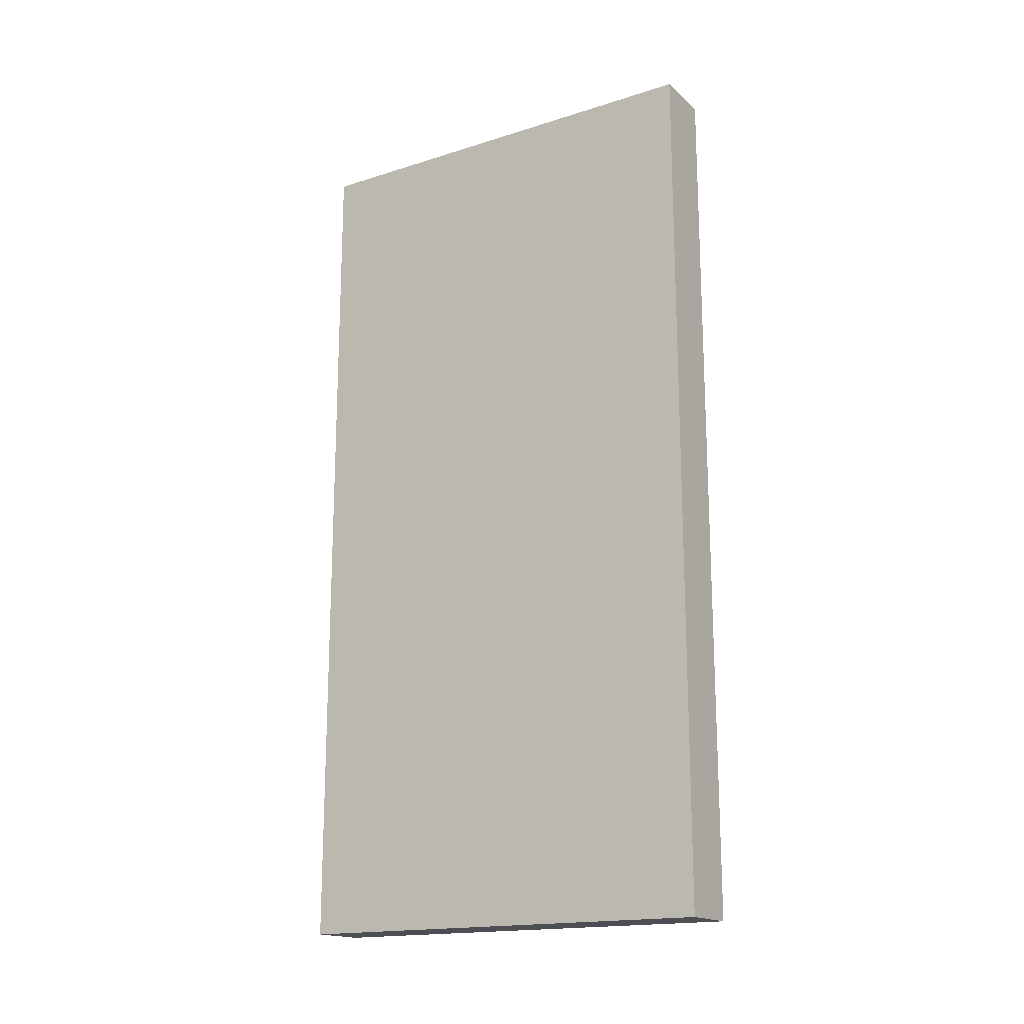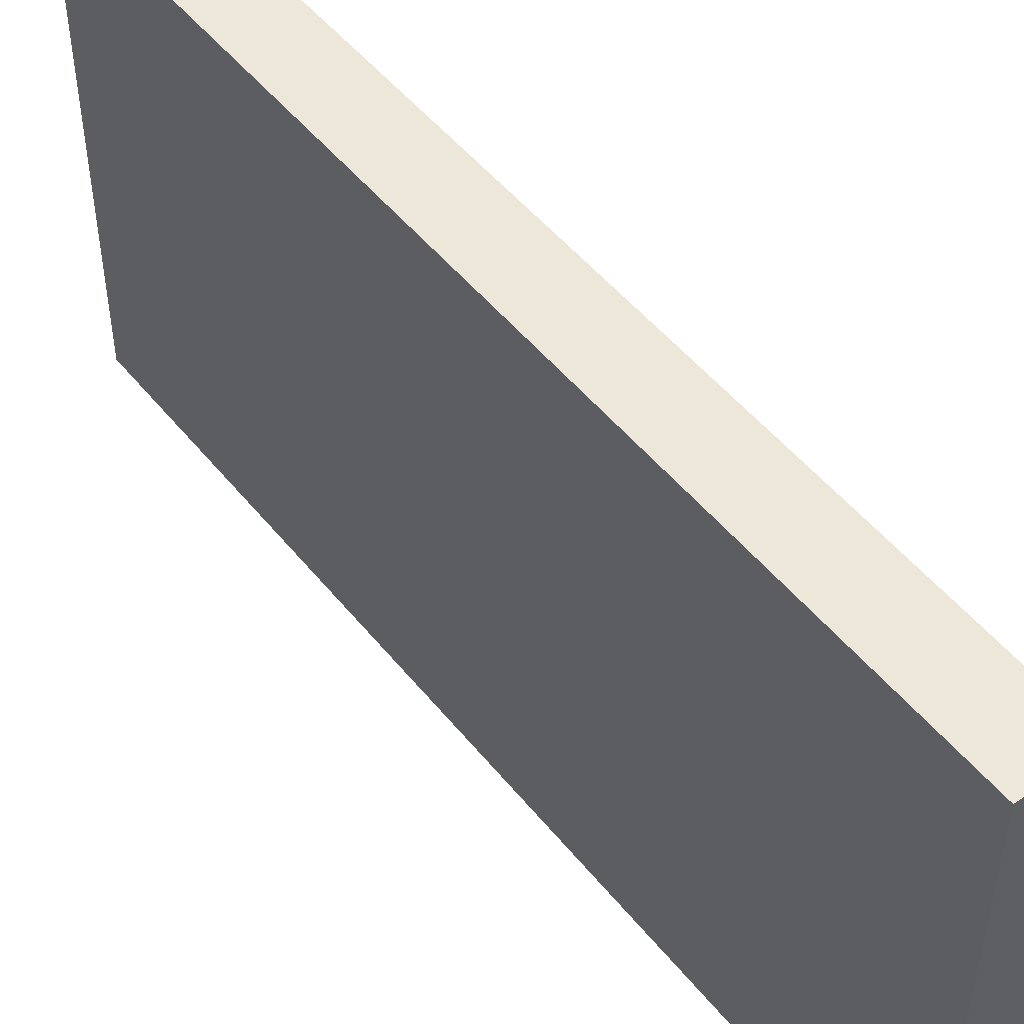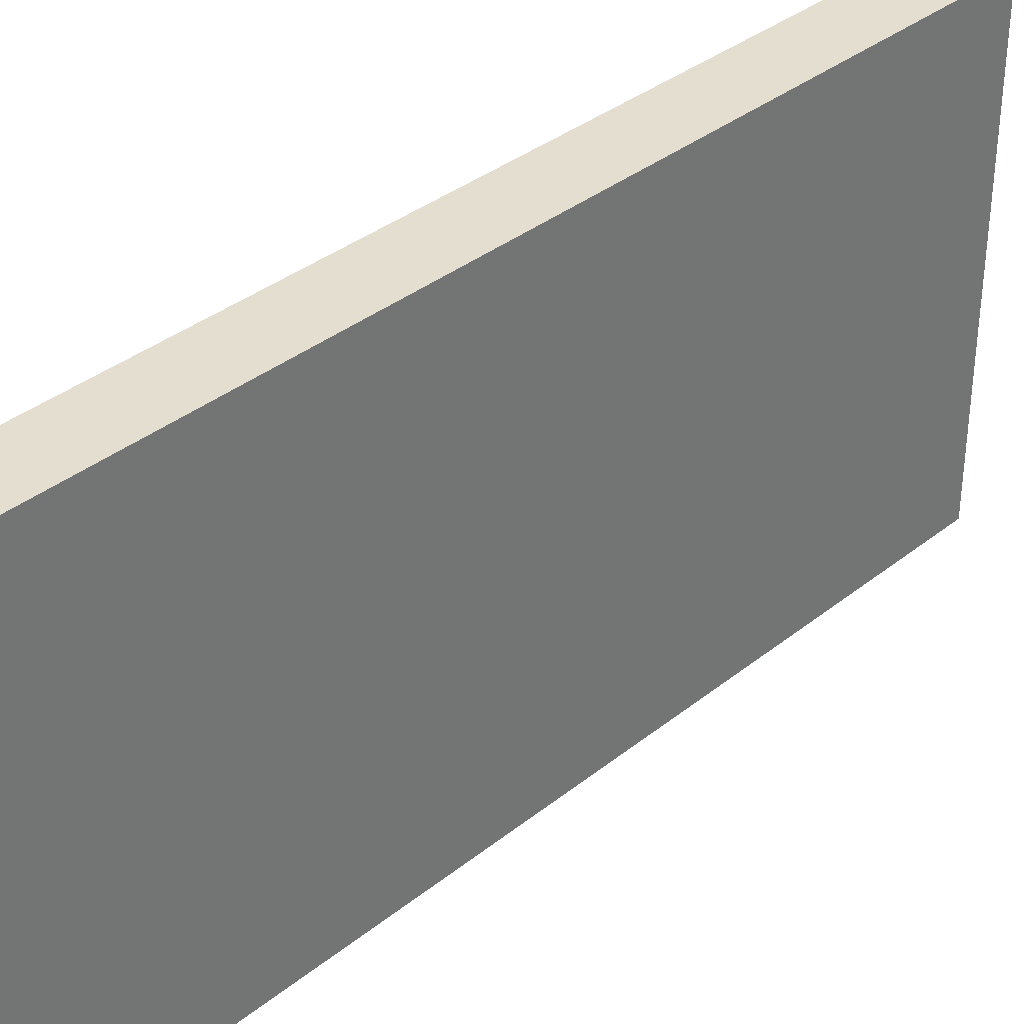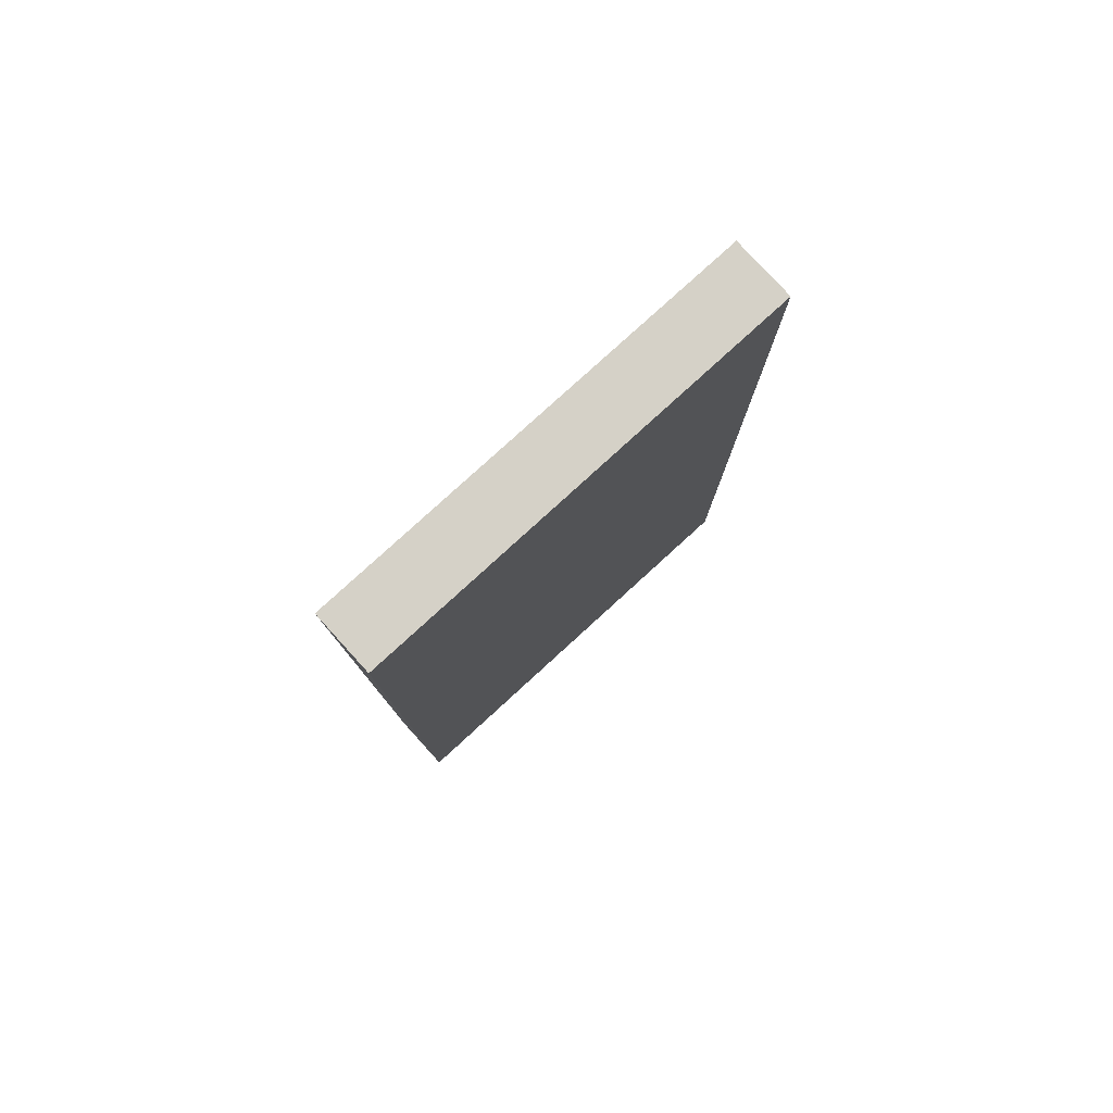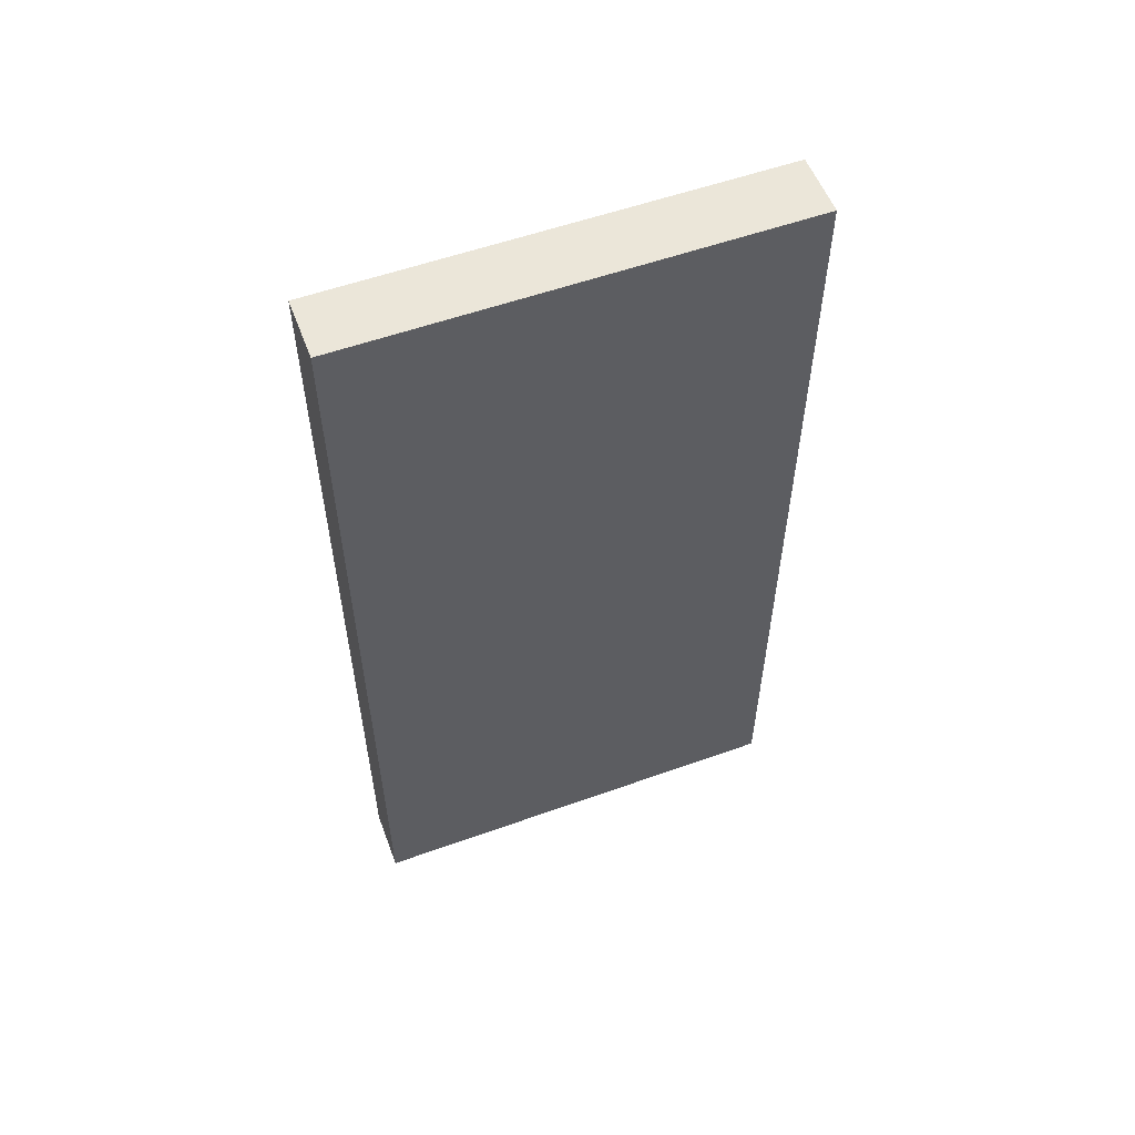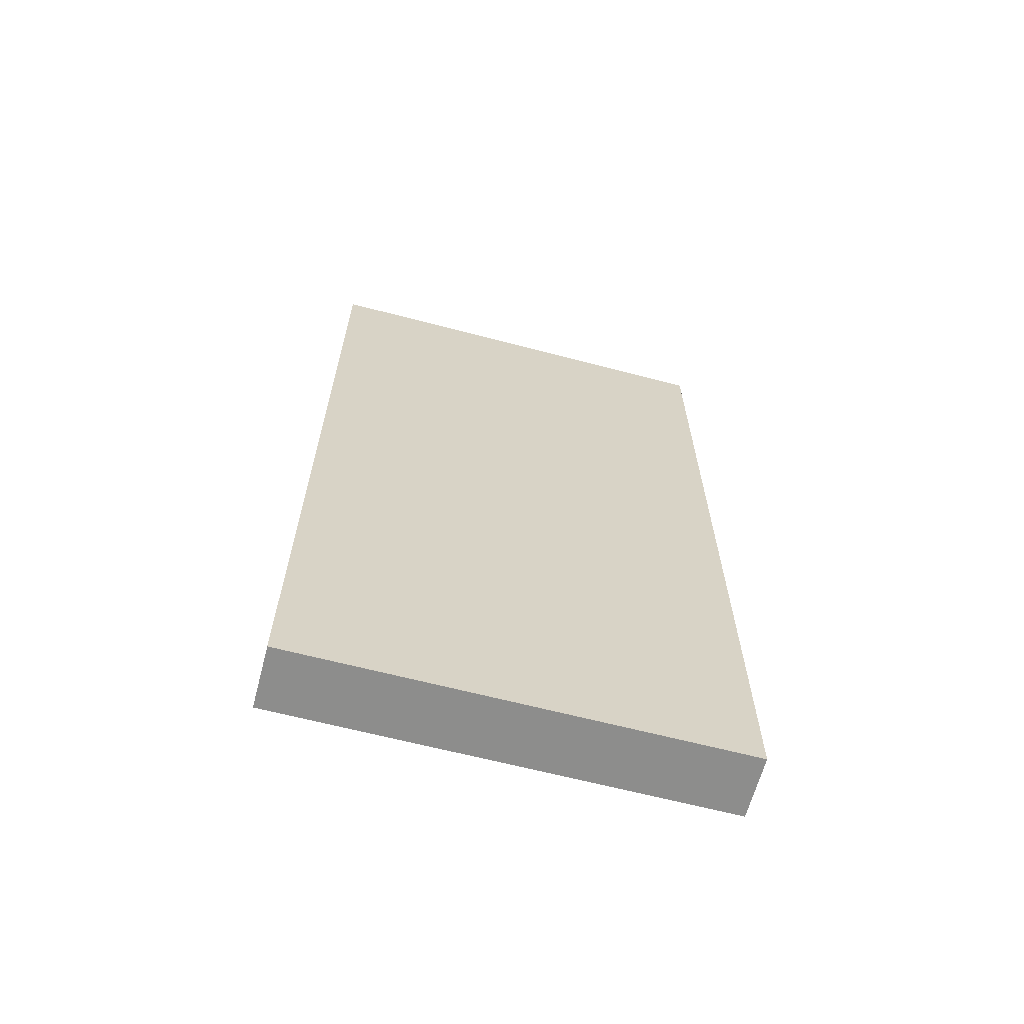
<metadata>
{"format":"obj","ext":"obj","renderer":"f3d","projection":"perspective","resolution":1024,"background":"white","views":[{"elev":-17.4,"azim":122.0,"up":"+Y"},{"elev":49.9,"azim":-37.2,"up":"+Z"},{"elev":35.8,"azim":43.7,"up":"+Z"},{"elev":79.5,"azim":-132.4,"up":"+Y"},{"elev":55.8,"azim":69.4,"up":"+Y"},{"elev":-64.4,"azim":75.2,"up":"+Y"}]}
</metadata>
<code>
v -0.3594 0 -0.5
v -0.3594 -2 -0.5
v -0.5 -2 -0.5
v -0.5 0 -0.5
v -0.3594 0 0.5
v -0.3594 -2 0.5
v -0.5 -2 0.5
v -0.5 0 0.5
f 1 2 3
f 1 3 4
f 1 4 5
f 1 5 2
f 2 5 6
f 2 6 7
f 2 7 3
f 3 7 4
f 4 7 8
f 4 8 5
f 5 8 6
f 6 8 7

</code>
